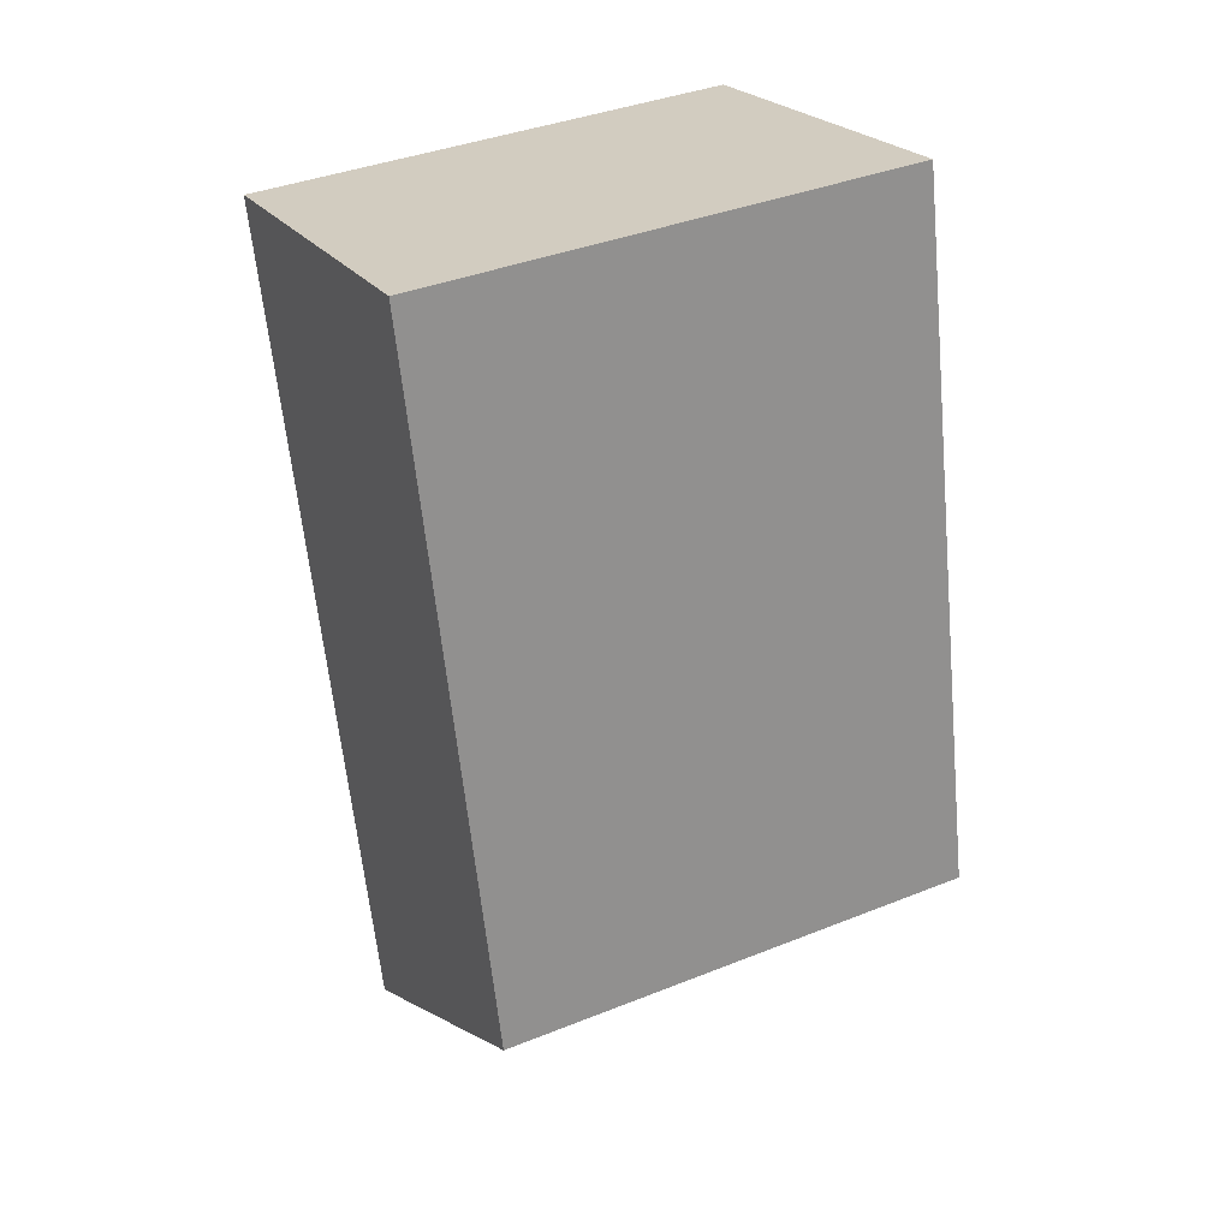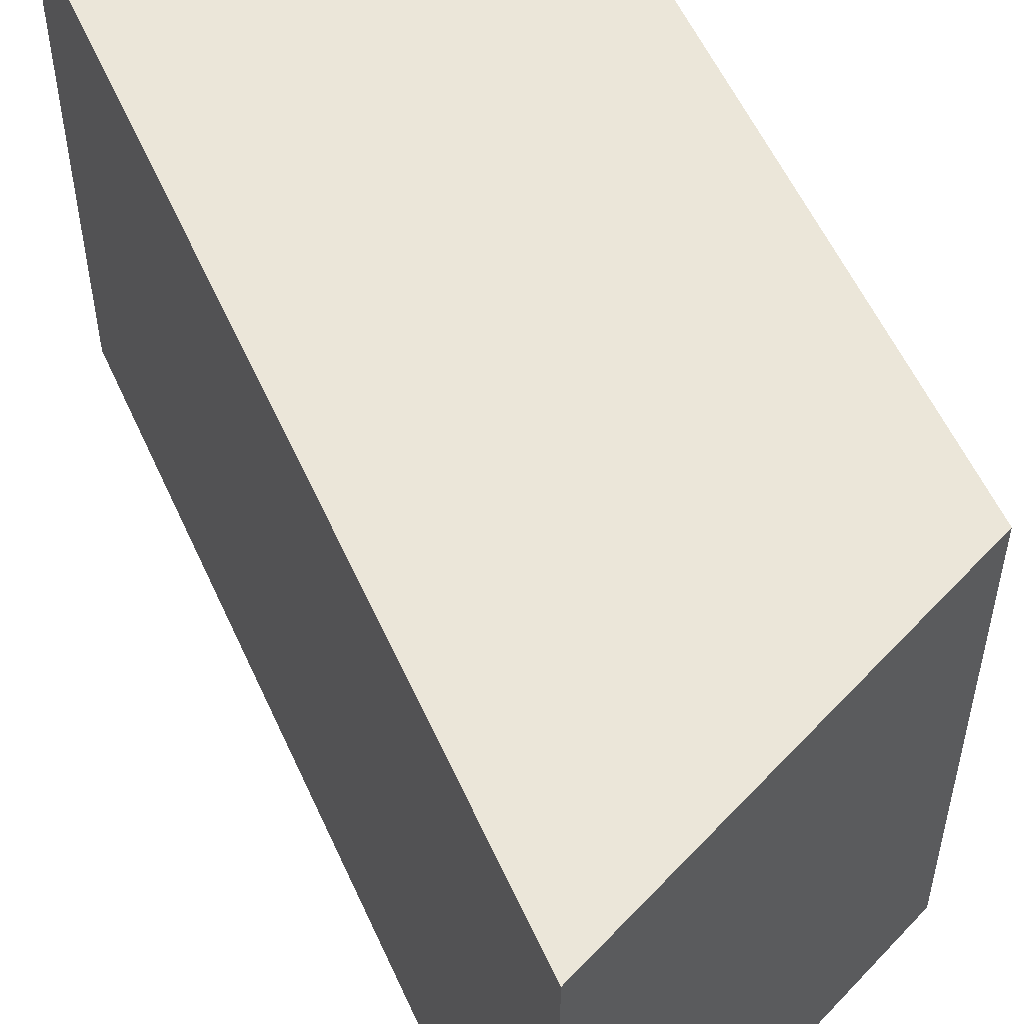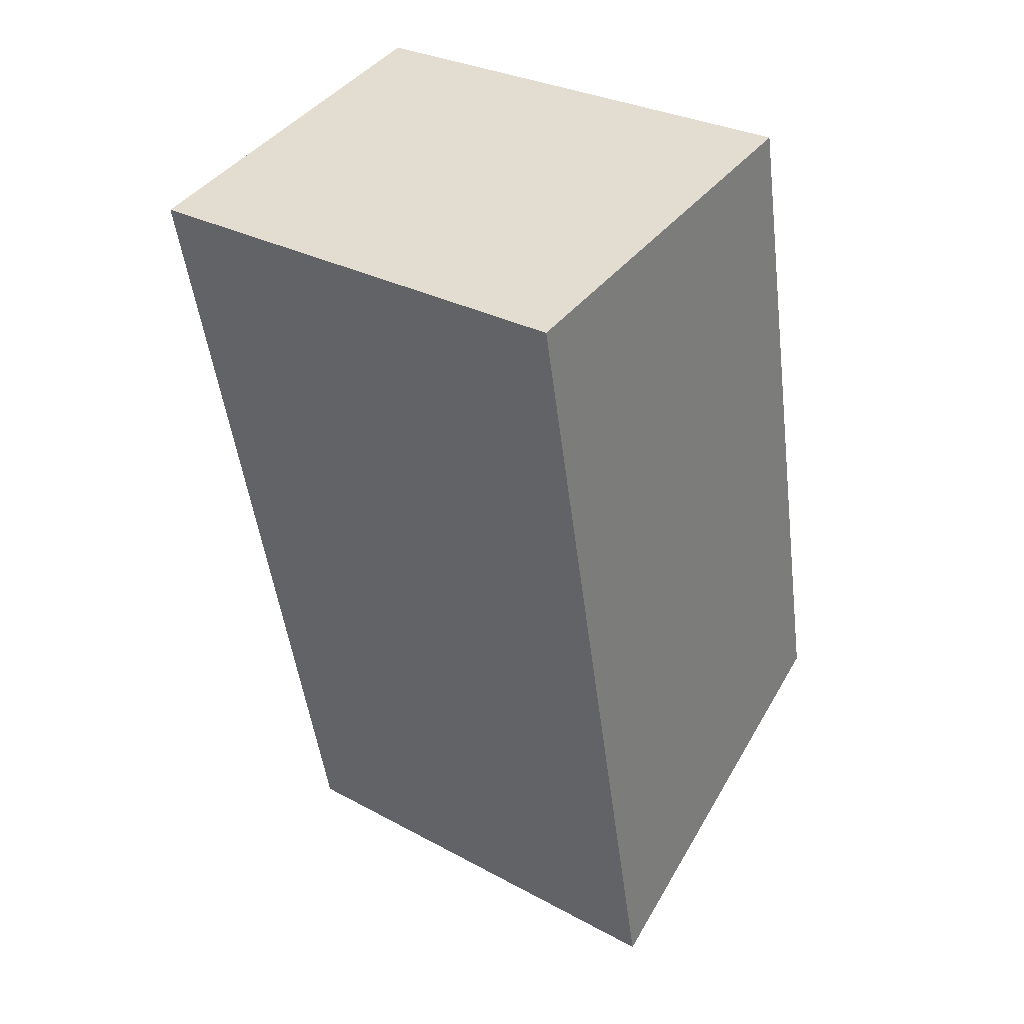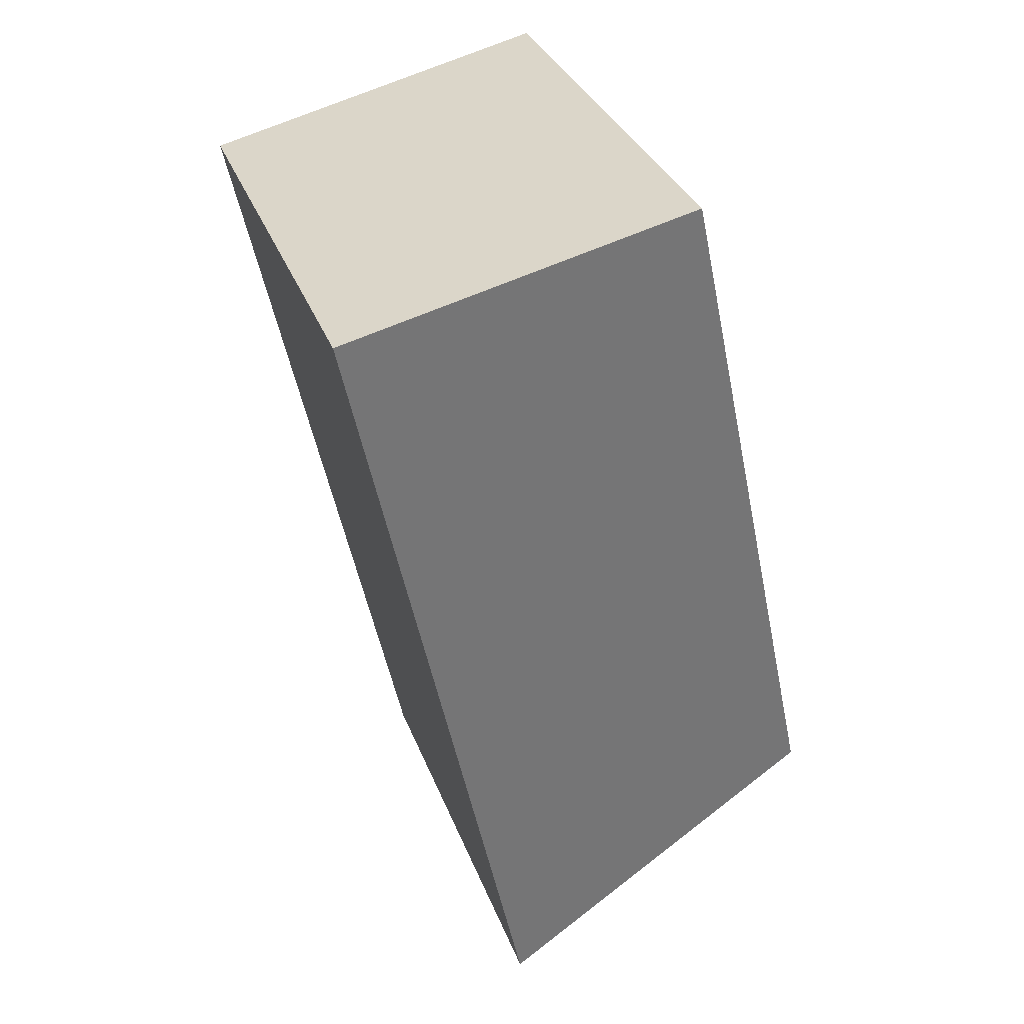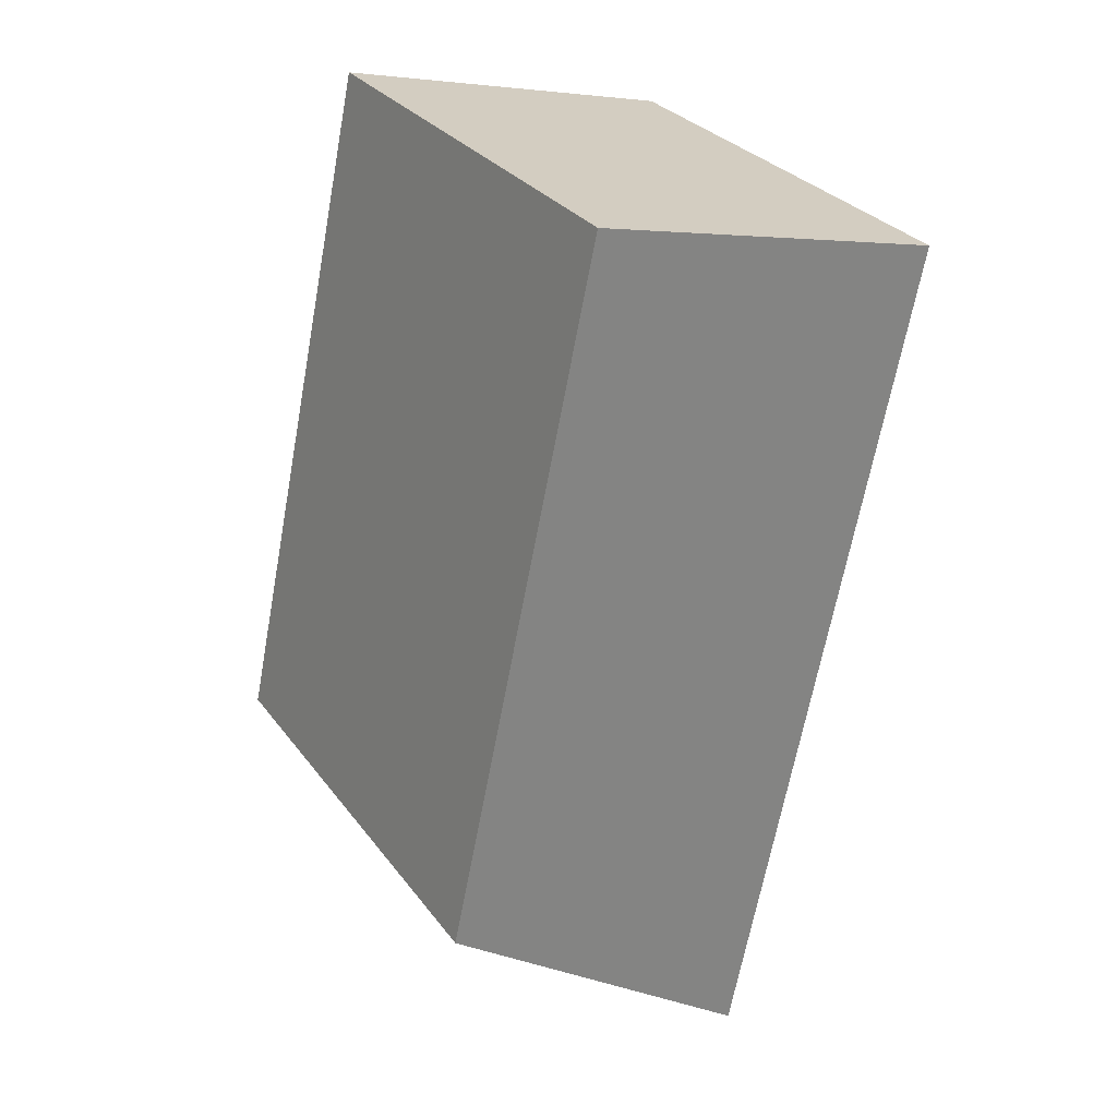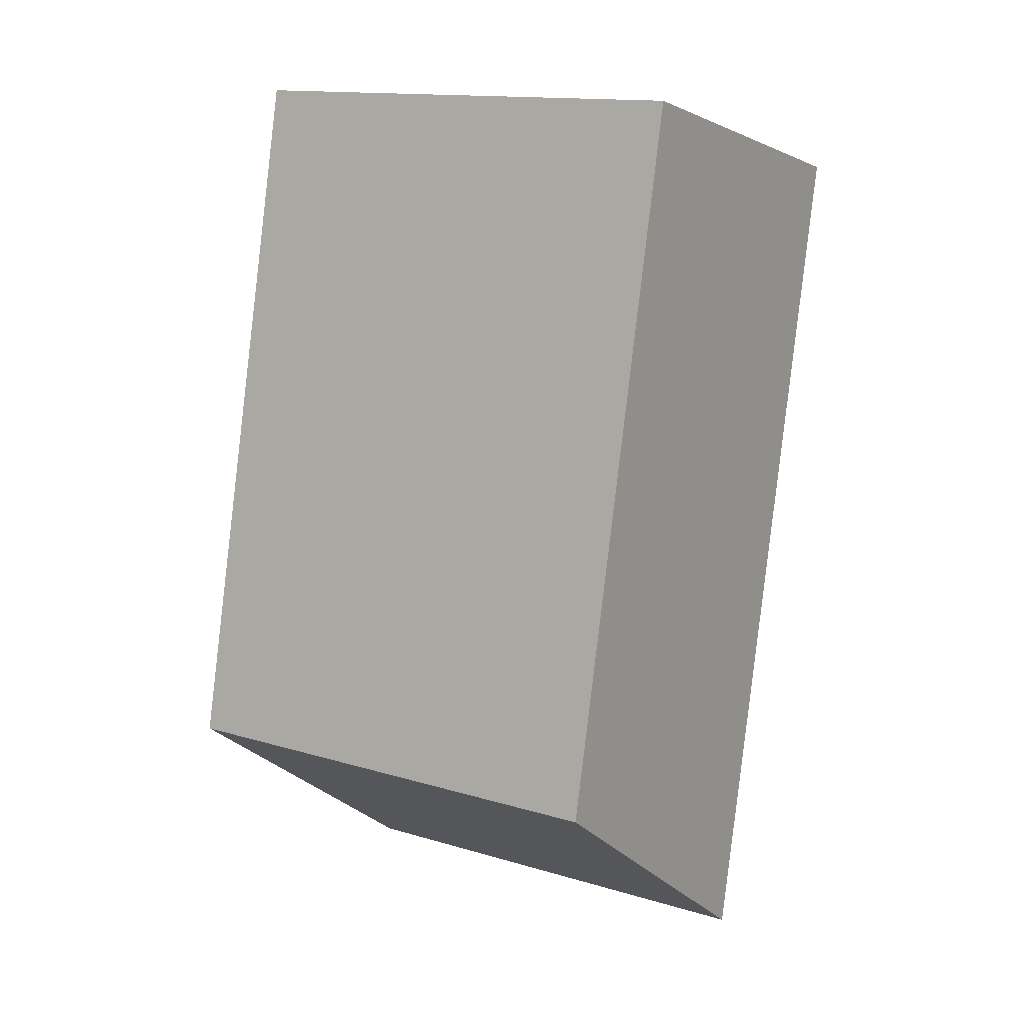
<metadata>
{"format":"obj","ext":"obj","renderer":"f3d","projection":"perspective","resolution":1024,"background":"white","views":[{"elev":38.3,"azim":63.1,"up":"+Y"},{"elev":55.8,"azim":-11.9,"up":"+Z"},{"elev":29.7,"azim":-51.5,"up":"+Y"},{"elev":33.5,"azim":-19.0,"up":"+Y"},{"elev":29.9,"azim":150.3,"up":"+Y"},{"elev":14.1,"azim":123.6,"up":"+Y"}]}
</metadata>
<code>
v -972.4 -1546 2.122
v -970.8 -1545 2.139
v -970.2 -1548 2.125
v -971.6 -1549 2.104
v -970.8 -1545 2.139
v -972.4 -1546 2.122
v -972.4 -1546 0
v -970.8 -1545 0
v -970.2 -1548 2.125
v -970.8 -1545 2.139
v -970.8 -1545 0
v -970.2 -1548 0
v -971.6 -1549 2.104
v -970.2 -1548 2.125
v -970.2 -1548 0
v -971.6 -1549 0
v -972.4 -1546 2.122
v -971.6 -1549 2.104
v -971.6 -1549 0
v -972.4 -1546 0
v -972.4 -1546 0
v -970.8 -1545 0
v -970.2 -1548 0
v -971.6 -1549 0
f 2 3 4 1
f 6 7 8 5
f 10 11 12 9
f 14 15 16 13
f 18 19 20 17
f 22 23 24 21

</code>
